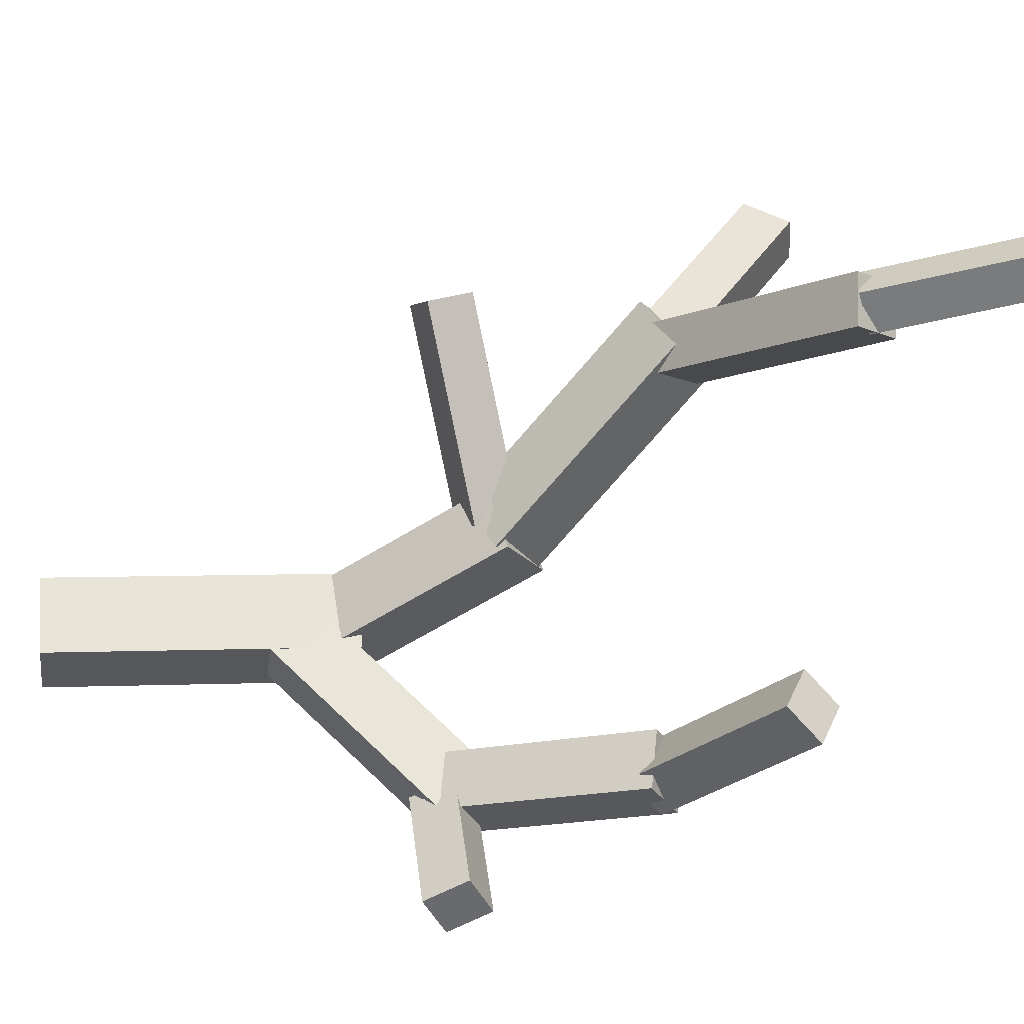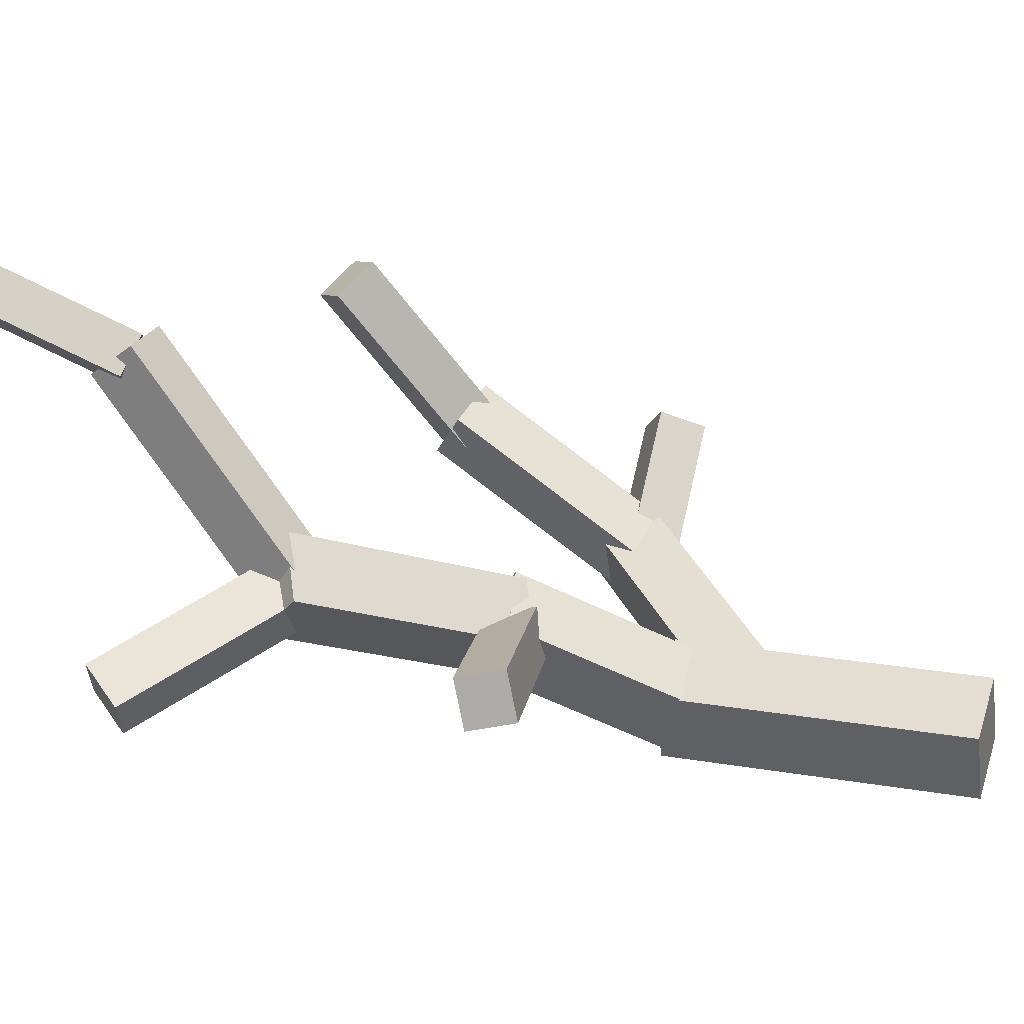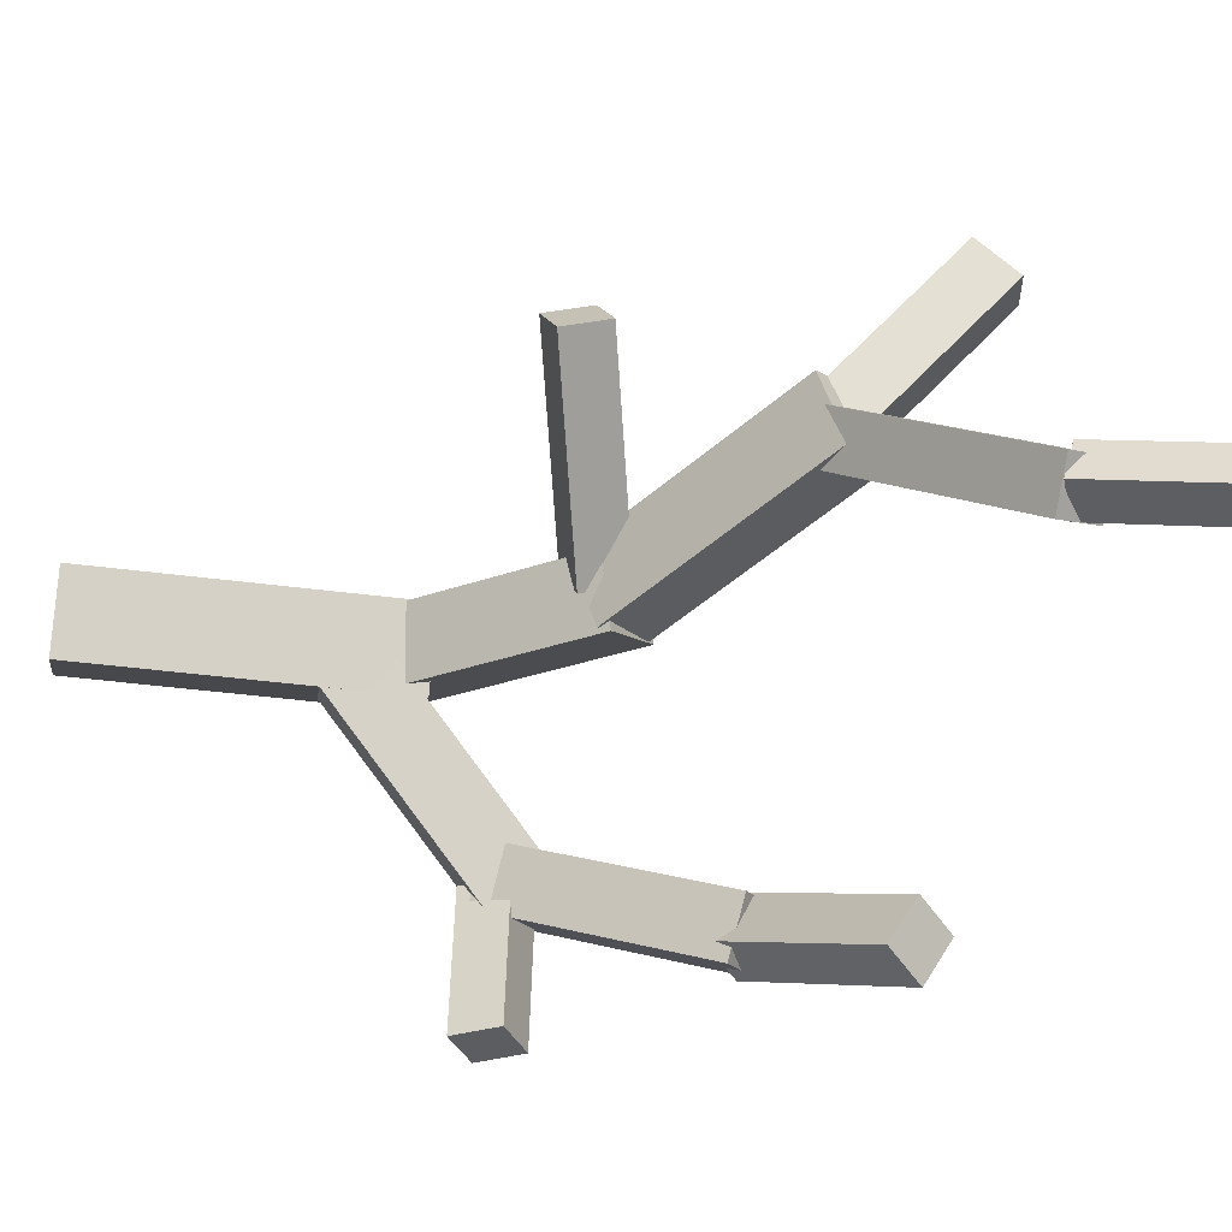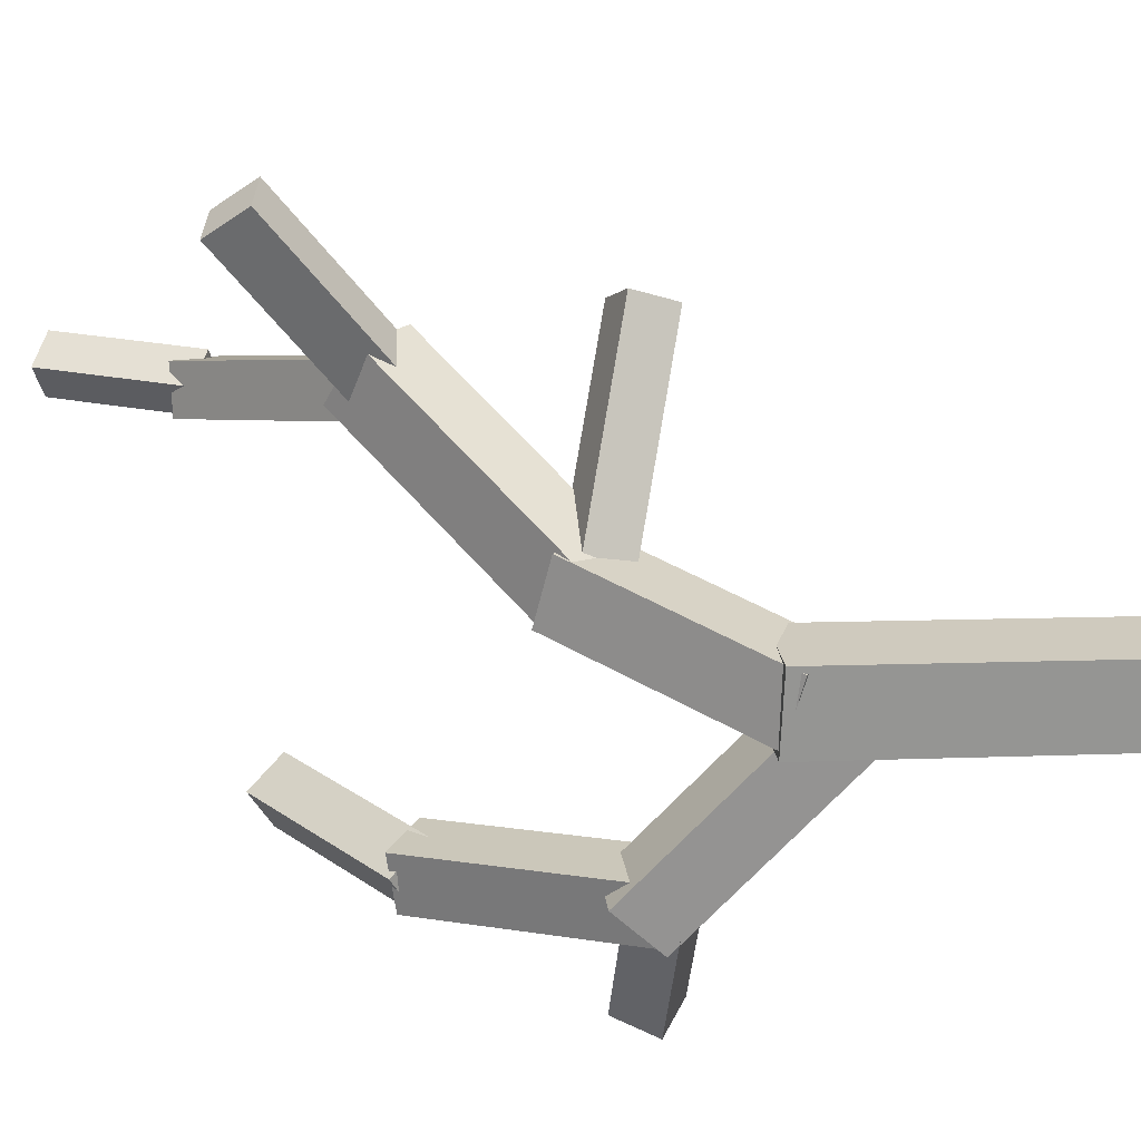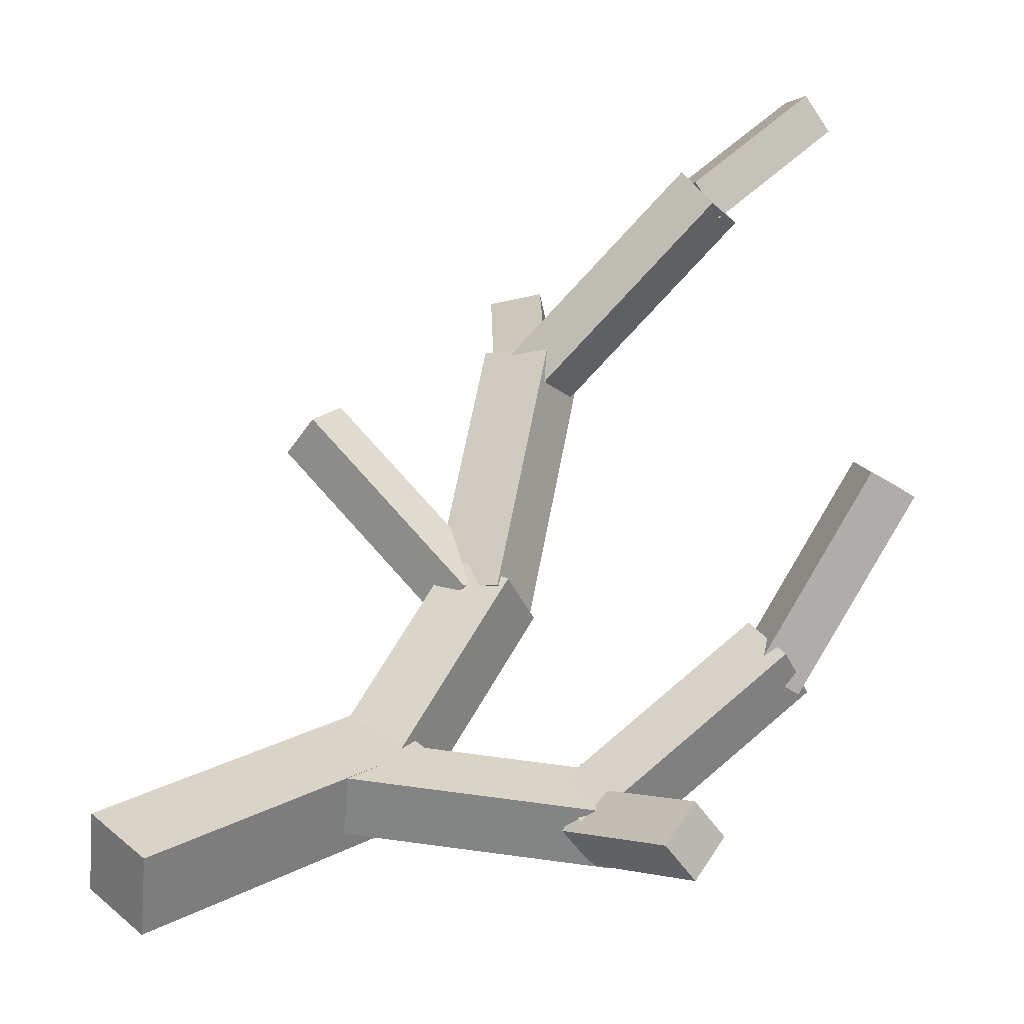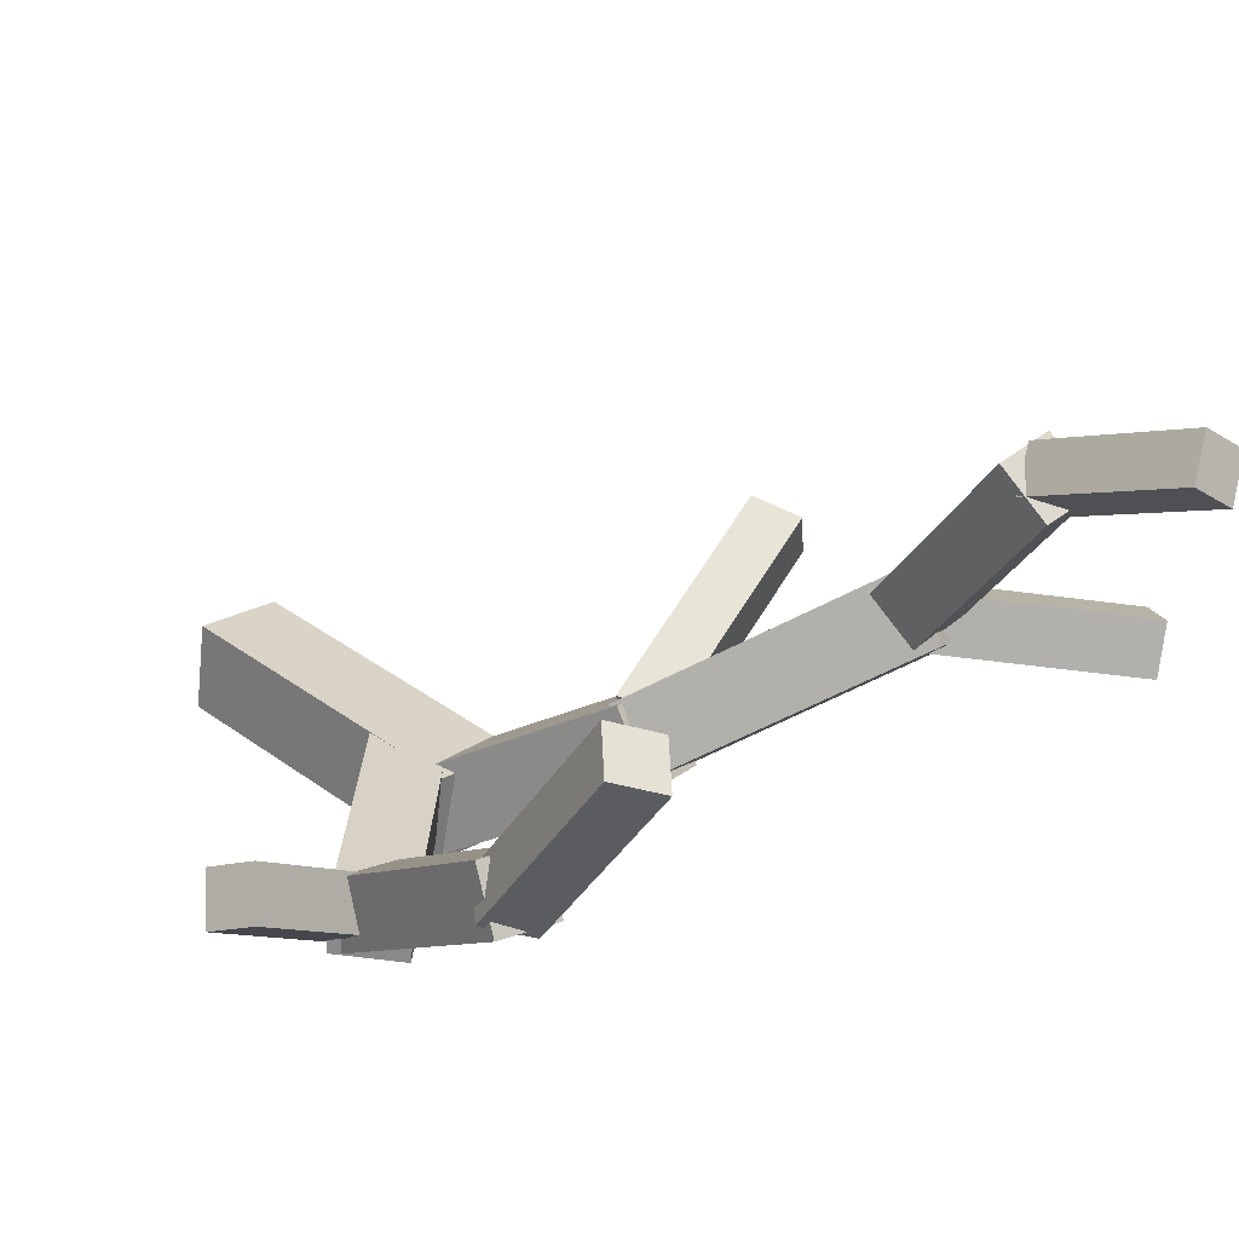
<metadata>
{"format":"obj","ext":"obj","renderer":"f3d","projection":"perspective","resolution":1024,"background":"white","views":[{"elev":63.3,"azim":90.3,"up":"+Y"},{"elev":42.1,"azim":-67.8,"up":"+Y"},{"elev":79.9,"azim":99.5,"up":"+Y"},{"elev":-68.2,"azim":-87.3,"up":"+Y"},{"elev":33.7,"azim":53.9,"up":"+Y"},{"elev":23.3,"azim":139.4,"up":"+Y"}]}
</metadata>
<code>
o cube
v 0.3489 0.2693 0.2259
v -0.08736 0.6443 -0.2665
v 0.3436 0.1142 0.1126
v -0.09266 0.4892 -0.3799
v -0.254 0.5786 -0.1689
v 0.1823 0.2036 0.3235
v -0.2593 0.4236 -0.2823
v 0.177 0.04855 0.2101
f 4 7 5 2
f 3 4 2 1
f 8 3 1 6
f 7 8 6 5
f 6 1 2 5
f 7 4 3 8
o cube
v -0.1413 0.5753 -0.3016
v -0.5751 0.487 -0.6036
v -0.1077 0.4439 -0.3115
v -0.5415 0.3556 -0.6135
v -0.6567 0.4567 -0.4776
v -0.2228 0.5449 -0.1756
v -0.623 0.3252 -0.4875
v -0.1892 0.4135 -0.1855
f 12 15 13 10
f 11 12 10 9
f 16 11 9 14
f 15 16 14 13
f 14 9 10 13
f 15 12 11 16
o cube
v 0.549 0.03678 0.8688
v 1.042 -0.004608 0.35
v 0.5555 -0.1367 0.8887
v 1.048 -0.178 0.37
v 0.9049 -0.02445 0.2215
v 0.4121 0.01694 0.7402
v 0.9113 -0.1979 0.2414
v 0.4185 -0.1565 0.7601
f 20 23 21 18
f 19 20 18 17
f 24 19 17 22
f 23 24 22 21
f 22 17 18 21
f 23 20 19 24
o cube
v -0.03511 0.5545 -0.1908
v 0.1035 1.051 -0.6955
v -0.0615 0.4473 -0.3035
v 0.07707 0.9439 -0.8082
v -0.03823 1.088 -0.6977
v -0.1768 0.5917 -0.1931
v -0.06462 0.9811 -0.8104
v -0.2032 0.4846 -0.3058
f 28 31 29 26
f 27 28 26 25
f 32 27 25 30
f 31 32 30 29
f 30 25 26 29
f 31 28 27 32
o cube
v 1.012 -0.02783 0.4272
v 1.061 0.2815 -0.1914
v 1.025 -0.1804 0.3519
v 1.074 0.1289 -0.2667
v 0.8916 0.2756 -0.2078
v 0.8426 -0.0337 0.4108
v 0.9042 0.123 -0.2831
v 0.8552 -0.1863 0.3355
f 36 39 37 34
f 35 36 34 33
f 40 35 33 38
f 39 40 38 37
f 38 33 34 37
f 39 36 35 40
o cube
v 0.8715 0.6395 -0.5666
v 0.892 0.1748 -0.1829
v 0.9434 0.565 -0.6606
v 0.9639 0.1004 -0.2769
v 1.016 0.2257 -0.128
v 0.9959 0.6903 -0.5117
v 1.088 0.1512 -0.222
v 1.068 0.6159 -0.6057
f 44 47 45 42
f 43 44 42 41
f 48 43 41 46
f 47 48 46 45
f 46 41 42 45
f 47 44 43 48
o cube
v 0.6107 0.1211 1.486
v 0.5371 0.003628 0.6021
v 0.6174 -0.1093 1.516
v 0.5438 -0.2267 0.6321
v 0.3056 -0.0004963 0.6219
v 0.3792 0.1169 1.506
v 0.3123 -0.2308 0.652
v 0.3859 -0.1134 1.536
f 52 55 53 50
f 51 52 50 49
f 56 51 49 54
f 55 56 54 53
f 54 49 50 53
f 55 52 51 56
o cube
v 0.5412 -0.03365 0.7401
v 0.3537 0.2792 0.1933
v 0.5257 -0.2172 0.6404
v 0.3382 0.09566 0.0936
v 0.1634 0.2644 0.2501
v 0.3509 -0.04847 0.7969
v 0.1479 0.08084 0.1504
v 0.3354 -0.232 0.6972
f 60 63 61 58
f 59 60 58 57
f 64 59 57 62
f 63 64 62 61
f 62 57 58 61
f 63 60 59 64
o cube
v 0.2267 0.2176 0.1611
v -0.31 0.5331 0.294
v 0.1702 0.09897 0.2144
v -0.3665 0.4145 0.3473
v -0.2603 0.5653 0.4182
v 0.2764 0.2498 0.2853
v -0.3169 0.4466 0.4716
v 0.2199 0.1311 0.3386
f 68 71 69 66
f 67 68 66 65
f 72 67 65 70
f 71 72 70 69
f 70 65 66 69
f 71 68 67 72
o cube
v 0.9623 -0.0621 0.463
v 1.32 0.1123 0.4141
v 1.01 -0.1769 0.4007
v 1.368 -0.002414 0.3518
v 1.278 0.1636 0.2875
v 0.92 -0.01085 0.3364
v 1.325 0.04884 0.2252
v 0.9675 -0.1256 0.2741
f 76 79 77 74
f 75 76 74 73
f 80 75 73 78
f 79 80 78 77
f 78 73 74 77
f 79 76 75 80
o cube
v 0.02313 1.082 -0.6984
v -0.004388 1.22 -1.123
v 0.08984 0.986 -0.7339
v 0.06233 1.124 -1.159
v -0.1073 1.154 -1.138
v -0.07976 1.016 -0.7132
v -0.04056 1.058 -1.173
v -0.01304 0.92 -0.7487
f 84 87 85 82
f 83 84 82 81
f 88 83 81 86
f 87 88 86 85
f 86 81 82 85
f 87 84 83 88

</code>
